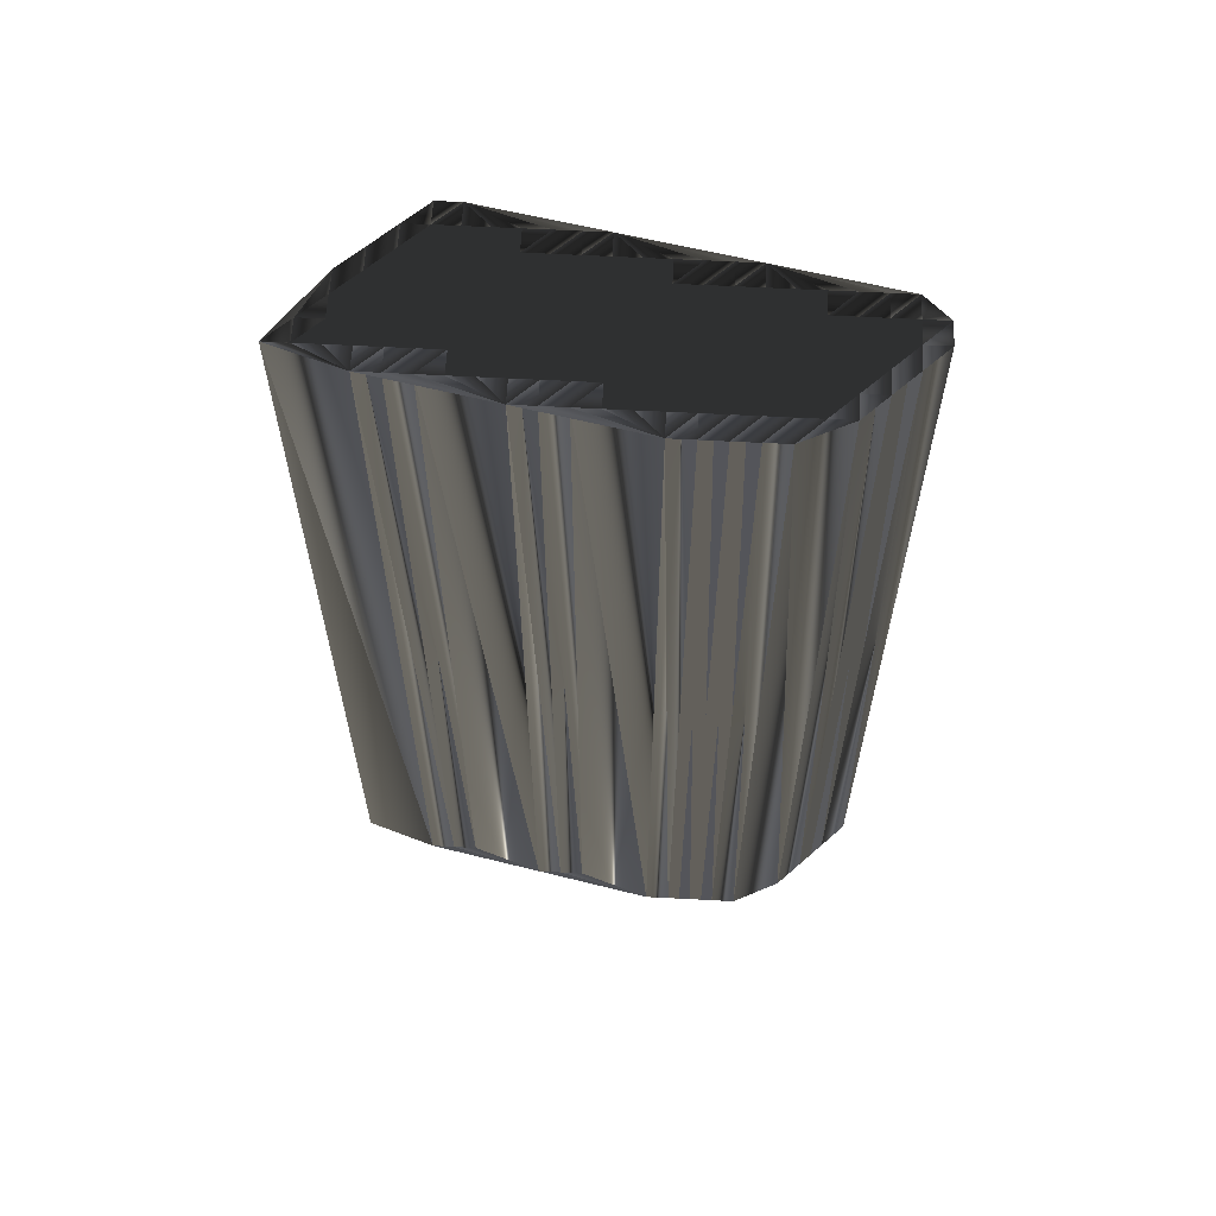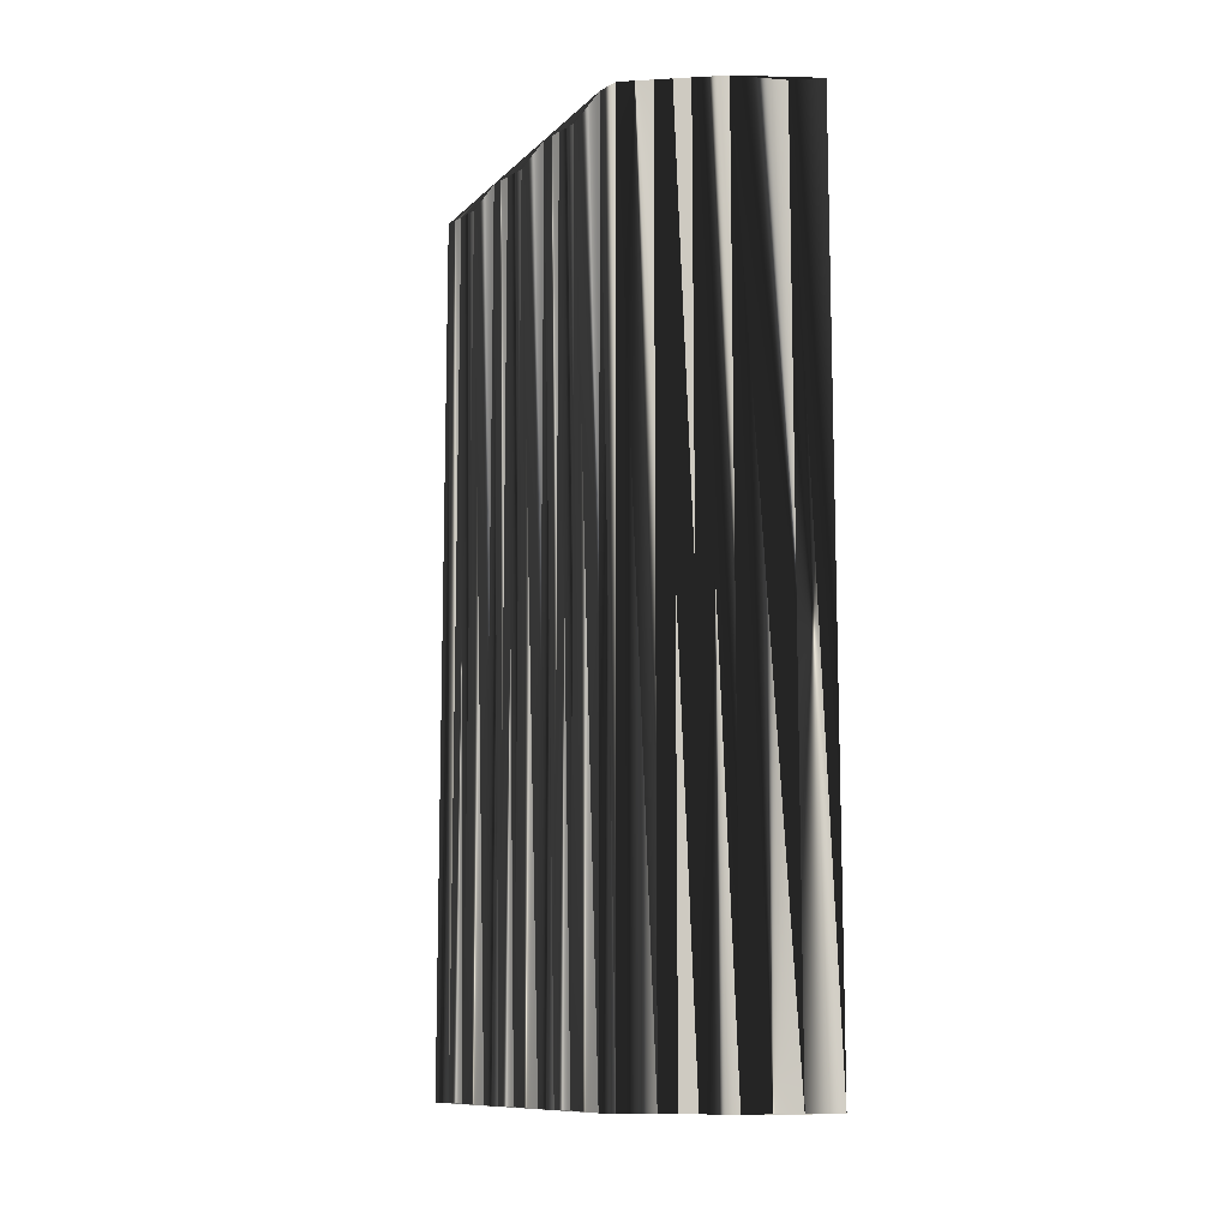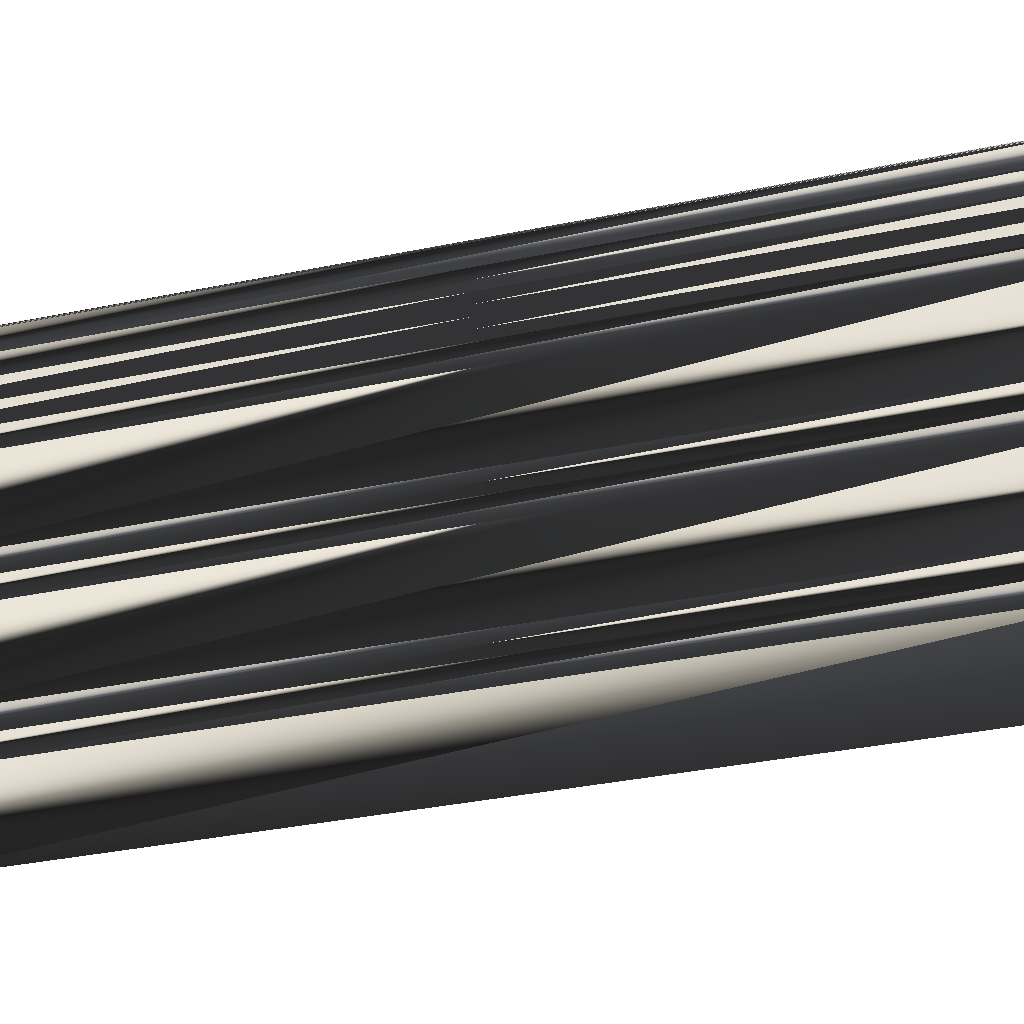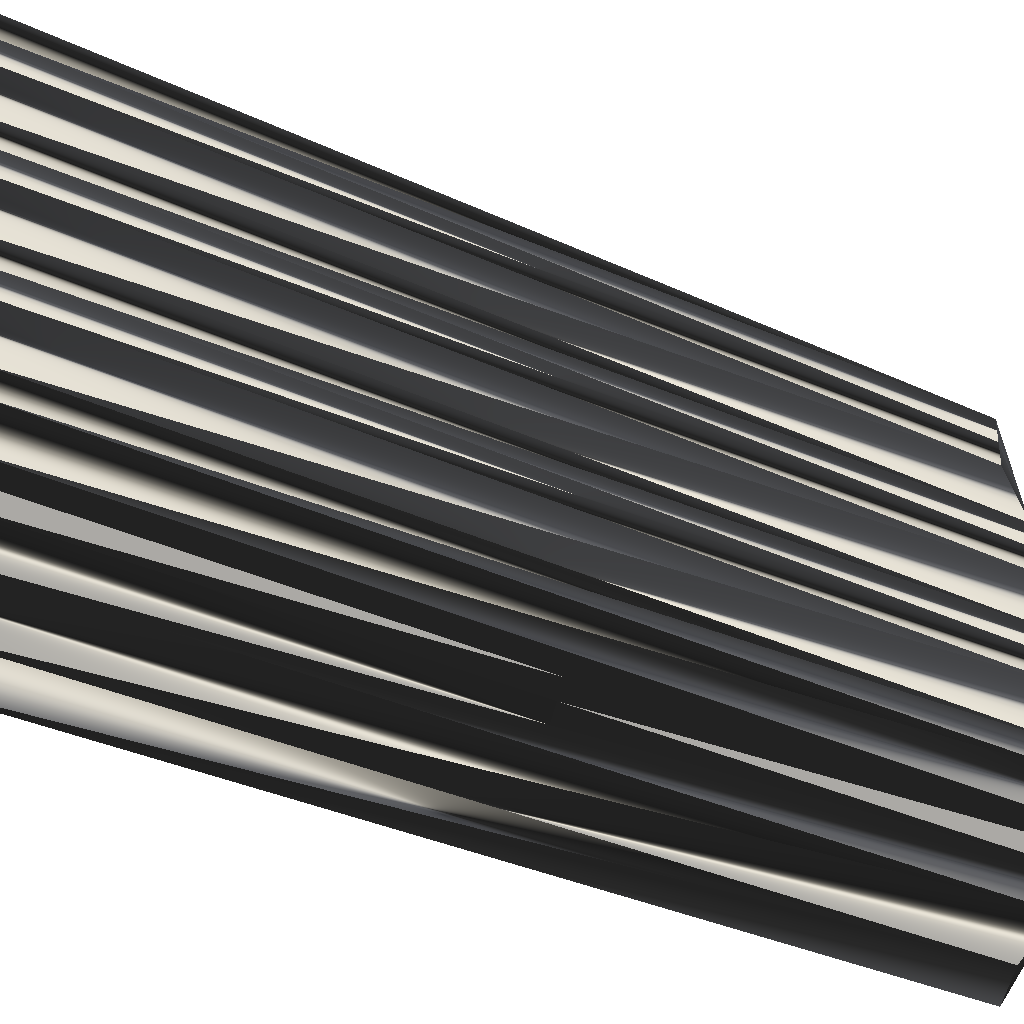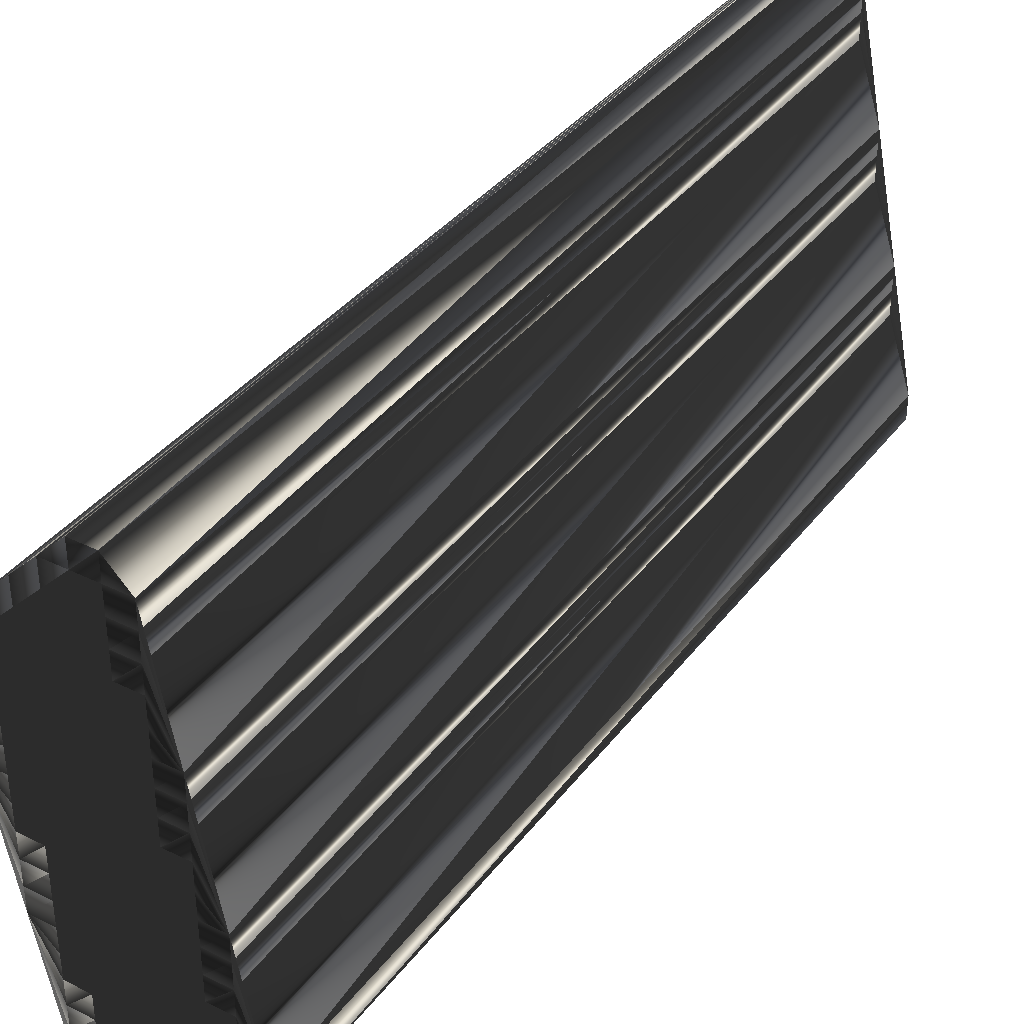
<metadata>
{"format":"obj","ext":"obj","renderer":"f3d","projection":"perspective","resolution":1024,"background":"white","views":[{"elev":60.5,"azim":93.1,"up":"+Z"},{"elev":-11.0,"azim":-37.3,"up":"+Z"},{"elev":-37.5,"azim":104.7,"up":"+Y"},{"elev":-35.3,"azim":-121.6,"up":"+Y"},{"elev":37.0,"azim":-147.5,"up":"+Y"}]}
</metadata>
<code>
v 144 257.2 0
v 144 258 0
v 144.8 256.4 0
v 144.8 257.2 0
v 144.8 258 0
v 144.8 258.8 0
v 144.8 259.6 0
v 144.8 260.4 0
v 144.8 261.2 0
v 144.8 262 0
v 145.6 255.6 0
v 145.6 256.4 0
v 145.6 257.2 0
v 145.6 258 0
v 145.6 258.8 0
v 145.6 259.6 0
v 145.6 260.4 0
v 145.6 261.2 0
v 145.6 262 0
v 145.6 262.8 0
v 145.6 263.6 0
v 145.6 264.4 0
v 145.6 265.2 0
v 145.6 266 0
v 146.4 254.8 0
v 146.4 255.6 0
v 146.4 256.4 0
v 146.4 257.2 0
v 146.4 258 0
v 146.4 258.8 0
v 146.4 259.6 0
v 146.4 260.4 0
v 146.4 261.2 0
v 146.4 262 0
v 146.4 262.8 0
v 146.4 263.6 0
v 146.4 264.4 0
v 146.4 265.2 0
v 146.4 266 0
v 146.4 266.8 0
v 146.4 267.6 0
v 146.4 268.4 0
v 146.4 269.2 0
v 146.4 270 0
v 147.2 254.8 0
v 147.2 255.6 0
v 147.2 256.4 0
v 147.2 257.2 0
v 147.2 258 0
v 147.2 258.8 0
v 147.2 259.6 0
v 147.2 260.4 0
v 147.2 261.2 0
v 147.2 262 0
v 147.2 262.8 0
v 147.2 263.6 0
v 147.2 264.4 0
v 147.2 265.2 0
v 147.2 266 0
v 147.2 266.8 0
v 147.2 267.6 0
v 147.2 268.4 0
v 147.2 269.2 0
v 147.2 270 0
v 147.2 270.8 0
v 148 254 0
v 148 254.8 0
v 148 255.6 0
v 148 256.4 0
v 148 257.2 0
v 148 258 0
v 148 258.8 0
v 148 259.6 0
v 148 260.4 0
v 148 261.2 0
v 148 262 0
v 148 262.8 0
v 148 263.6 0
v 148 264.4 0
v 148 265.2 0
v 148 266 0
v 148 266.8 0
v 148 267.6 0
v 148 268.4 0
v 148 269.2 0
v 148 270 0
v 148 270.8 0
v 148.8 253.2 0
v 148.8 254 0
v 148.8 254.8 0
v 148.8 255.6 0
v 148.8 256.4 0
v 148.8 257.2 0
v 148.8 258 0
v 148.8 258.8 0
v 148.8 259.6 0
v 148.8 260.4 0
v 148.8 261.2 0
v 148.8 262 0
v 148.8 262.8 0
v 148.8 263.6 0
v 148.8 264.4 0
v 148.8 265.2 0
v 148.8 266 0
v 148.8 266.8 0
v 148.8 267.6 0
v 148.8 268.4 0
v 148.8 269.2 0
v 148.8 270 0
v 149.6 255.6 0
v 149.6 256.4 0
v 149.6 257.2 0
v 149.6 258 0
v 149.6 258.8 0
v 149.6 259.6 0
v 149.6 260.4 0
v 149.6 261.2 0
v 149.6 262 0
v 149.6 262.8 0
v 149.6 263.6 0
v 149.6 264.4 0
v 149.6 265.2 0
v 149.6 266 0
v 149.6 266.8 0
v 149.6 267.6 0
v 149.6 268.4 0
v 149.6 269.2 0
v 150.4 259.6 0
v 150.4 260.4 0
v 150.4 261.2 0
v 150.4 262 0
v 150.4 262.8 0
v 150.4 263.6 0
v 150.4 264.4 0
v 150.4 265.2 0
v 150.4 266 0
v 150.4 266.8 0
v 150.4 267.6 0
v 150.4 268.4 0
v 151.2 263.6 0
v 151.2 264.4 0
v 151.2 265.2 0
v 151.2 266 0
v 151.2 266.8 0
v 144 257.2 30
v 144 258 30
v 144.8 256.4 30
v 144.8 257.2 30
v 144.8 258 30
v 144.8 258.8 30
v 144.8 259.6 30
v 144.8 260.4 30
v 144.8 261.2 30
v 144.8 262 30
v 145.6 255.6 30
v 145.6 256.4 30
v 145.6 257.2 30
v 145.6 258 30
v 145.6 258.8 30
v 145.6 259.6 30
v 145.6 260.4 30
v 145.6 261.2 30
v 145.6 262 30
v 145.6 262.8 30
v 145.6 263.6 30
v 145.6 264.4 30
v 145.6 265.2 30
v 145.6 266 30
v 146.4 254.8 30
v 146.4 255.6 30
v 146.4 256.4 30
v 146.4 257.2 30
v 146.4 258 30
v 146.4 258.8 30
v 146.4 259.6 30
v 146.4 260.4 30
v 146.4 261.2 30
v 146.4 262 30
v 146.4 262.8 30
v 146.4 263.6 30
v 146.4 264.4 30
v 146.4 265.2 30
v 146.4 266 30
v 146.4 266.8 30
v 146.4 267.6 30
v 146.4 268.4 30
v 146.4 269.2 30
v 146.4 270 30
v 147.2 254.8 30
v 147.2 255.6 30
v 147.2 256.4 30
v 147.2 257.2 30
v 147.2 258 30
v 147.2 258.8 30
v 147.2 259.6 30
v 147.2 260.4 30
v 147.2 261.2 30
v 147.2 262 30
v 147.2 262.8 30
v 147.2 263.6 30
v 147.2 264.4 30
v 147.2 265.2 30
v 147.2 266 30
v 147.2 266.8 30
v 147.2 267.6 30
v 147.2 268.4 30
v 147.2 269.2 30
v 147.2 270 30
v 147.2 270.8 30
v 148 254 30
v 148 254.8 30
v 148 255.6 30
v 148 256.4 30
v 148 257.2 30
v 148 258 30
v 148 258.8 30
v 148 259.6 30
v 148 260.4 30
v 148 261.2 30
v 148 262 30
v 148 262.8 30
v 148 263.6 30
v 148 264.4 30
v 148 265.2 30
v 148 266 30
v 148 266.8 30
v 148 267.6 30
v 148 268.4 30
v 148 269.2 30
v 148 270 30
v 148 270.8 30
v 148.8 253.2 30
v 148.8 254 30
v 148.8 254.8 30
v 148.8 255.6 30
v 148.8 256.4 30
v 148.8 257.2 30
v 148.8 258 30
v 148.8 258.8 30
v 148.8 259.6 30
v 148.8 260.4 30
v 148.8 261.2 30
v 148.8 262 30
v 148.8 262.8 30
v 148.8 263.6 30
v 148.8 264.4 30
v 148.8 265.2 30
v 148.8 266 30
v 148.8 266.8 30
v 148.8 267.6 30
v 148.8 268.4 30
v 148.8 269.2 30
v 148.8 270 30
v 149.6 255.6 30
v 149.6 256.4 30
v 149.6 257.2 30
v 149.6 258 30
v 149.6 258.8 30
v 149.6 259.6 30
v 149.6 260.4 30
v 149.6 261.2 30
v 149.6 262 30
v 149.6 262.8 30
v 149.6 263.6 30
v 149.6 264.4 30
v 149.6 265.2 30
v 149.6 266 30
v 149.6 266.8 30
v 149.6 267.6 30
v 149.6 268.4 30
v 149.6 269.2 30
v 150.4 259.6 30
v 150.4 260.4 30
v 150.4 261.2 30
v 150.4 262 30
v 150.4 262.8 30
v 150.4 263.6 30
v 150.4 264.4 30
v 150.4 265.2 30
v 150.4 266 30
v 150.4 266.8 30
v 150.4 267.6 30
v 150.4 268.4 30
v 151.2 263.6 30
v 151.2 264.4 30
v 151.2 265.2 30
v 151.2 266 30
v 151.2 266.8 30
f 36 37 22
f 18 19 10
f 38 39 24
f 36 22 21
f 58 57 79
f 27 28 13
f 41 60 61
f 8 16 17
f 116 117 98
f 49 29 48
f 67 90 68
f 132 133 120
f 36 35 55
f 11 12 3
f 115 128 116
f 11 26 12
f 12 13 4
f 25 26 11
f 70 69 92
f 73 72 95
f 16 8 7
f 5 2 4
f 7 6 15
f 46 47 27
f 29 14 28
f 20 35 21
f 39 58 59
f 40 41 24
f 61 60 82
f 80 102 103
f 107 106 125
f 63 62 84
f 40 39 59
f 60 81 82
f 21 35 36
f 30 31 16
f 101 102 79
f 38 57 58
f 64 63 85
f 127 126 139
f 126 108 107
f 82 105 83
f 105 124 106
f 125 138 126
f 102 80 79
f 140 133 132
f 117 99 98
f 96 114 115
f 101 119 120
f 97 96 115
f 99 76 98
f 67 66 89
f 72 94 95
f 113 114 95
f 95 96 73
f 117 129 130
f 97 115 116
f 114 113 128
f 115 114 128
f 15 6 14
f 1 3 4
f 4 3 12
f 14 6 5
f 5 4 13
f 12 27 13
f 13 14 5
f 26 45 46
f 14 29 15
f 28 14 13
f 66 45 25
f 66 67 45
f 12 26 27
f 45 67 46
f 69 47 68
f 28 27 47
f 72 71 94
f 46 67 68
f 90 67 89
f 25 45 26
f 26 46 27
f 46 68 47
f 47 48 28
f 15 29 30
f 17 31 32
f 49 70 71
f 49 50 30
f 49 48 70
f 50 72 51
f 31 50 51
f 116 98 97
f 74 75 53
f 52 51 73
f 30 50 31
f 32 51 52
f 18 17 32
f 32 31 51
f 18 9 17
f 16 7 15
f 15 30 16
f 16 31 17
f 28 48 29
f 29 49 30
f 1 4 2
f 7 2 6
f 6 2 5
f 17 9 8
f 8 2 7
f 22 23 10
f 9 2 8
f 2 9 10
f 10 9 18
f 18 32 33
f 19 20 10
f 19 18 33
f 33 32 52
f 20 34 35
f 35 34 54
f 19 34 20
f 20 21 10
f 19 33 34
f 74 53 52
f 37 23 22
f 22 10 21
f 38 24 23
f 23 24 10
f 41 42 24
f 43 62 63
f 43 44 24
f 43 63 44
f 37 56 57
f 37 38 23
f 38 58 39
f 39 40 24
f 41 61 42
f 42 43 24
f 44 63 64
f 109 86 108
f 44 64 65
f 65 64 86
f 43 42 62
f 64 85 86
f 63 84 85
f 127 108 126
f 41 40 60
f 62 83 84
f 42 61 62
f 62 61 83
f 38 37 57
f 58 80 59
f 37 36 56
f 58 79 80
f 40 59 60
f 60 59 81
f 76 55 54
f 53 34 33
f 78 57 56
f 55 35 54
f 54 34 53
f 53 33 52
f 36 55 56
f 56 55 77
f 57 78 79
f 121 102 120
f 79 78 101
f 76 77 55
f 101 120 102
f 81 103 104
f 82 81 104
f 136 137 124
f 59 80 81
f 81 80 103
f 102 121 103
f 103 122 104
f 61 82 83
f 105 82 104
f 65 86 87
f 85 84 107
f 106 84 83
f 86 85 108
f 108 85 107
f 87 86 109
f 109 108 127
f 104 122 123
f 105 106 83
f 105 123 124
f 106 107 84
f 105 104 123
f 123 136 124
f 124 125 106
f 124 137 125
f 125 126 107
f 139 126 138
f 143 137 136
f 139 138 144
f 123 122 135
f 137 143 144
f 144 138 137
f 137 138 125
f 143 136 142
f 134 135 122
f 141 135 134
f 133 121 120
f 142 136 135
f 135 136 123
f 132 120 119
f 53 75 54
f 134 122 121
f 121 122 103
f 140 134 133
f 133 134 121
f 142 135 141
f 141 134 140
f 140 132 131
f 131 132 119
f 140 130 129
f 69 91 92
f 140 131 130
f 101 100 119
f 140 129 128
f 128 129 116
f 116 129 117
f 118 130 131
f 117 130 118
f 118 131 119
f 118 119 100
f 100 101 78
f 75 98 76
f 56 77 78
f 76 99 77
f 77 100 78
f 52 73 74
f 74 73 96
f 76 54 75
f 75 74 97
f 117 118 99
f 98 75 97
f 118 100 99
f 99 100 77
f 73 51 72
f 71 50 49
f 48 47 69
f 94 93 112
f 72 50 71
f 95 94 113
f 70 48 69
f 69 68 91
f 88 110 89
f 88 66 25
f 110 111 92
f 88 89 66
f 68 90 91
f 91 110 92
f 89 110 90
f 90 110 91
f 71 70 93
f 93 70 92
f 97 74 96
f 96 95 114
f 94 71 93
f 93 92 111
f 128 113 112
f 112 113 94
f 128 111 110
f 128 112 111
f 111 112 93
f 181 180 166
f 163 162 154
f 183 182 168
f 166 180 165
f 201 202 223
f 172 171 157
f 204 185 205
f 160 152 161
f 261 260 242
f 173 193 192
f 234 211 212
f 277 276 264
f 179 180 199
f 156 155 147
f 272 259 260
f 170 155 156
f 157 156 148
f 170 169 155
f 213 214 236
f 216 217 239
f 152 160 151
f 146 149 148
f 150 151 159
f 191 190 171
f 158 173 172
f 179 164 165
f 202 183 203
f 185 184 168
f 204 205 226
f 246 224 247
f 250 251 269
f 206 207 228
f 183 184 203
f 225 204 226
f 179 165 180
f 175 174 160
f 246 245 223
f 201 182 202
f 207 208 229
f 270 271 283
f 252 270 251
f 249 226 227
f 268 249 250
f 282 269 270
f 224 246 223
f 277 284 276
f 243 261 242
f 258 240 259
f 263 245 264
f 240 241 259
f 220 243 242
f 210 211 233
f 238 216 239
f 258 257 239
f 240 239 217
f 273 261 274
f 259 241 260
f 257 258 272
f 258 259 272
f 150 159 158
f 147 145 148
f 147 148 156
f 150 158 149
f 148 149 157
f 171 156 157
f 158 157 149
f 189 170 190
f 173 158 159
f 158 172 157
f 189 210 169
f 211 210 189
f 170 156 171
f 211 189 190
f 191 213 212
f 171 172 191
f 215 216 238
f 211 190 212
f 211 234 233
f 189 169 170
f 190 170 171
f 212 190 191
f 192 191 172
f 173 159 174
f 175 161 176
f 214 193 215
f 194 193 174
f 192 193 214
f 216 194 195
f 194 175 195
f 242 260 241
f 219 218 197
f 195 196 217
f 194 174 175
f 195 176 196
f 161 162 176
f 175 176 195
f 153 162 161
f 151 160 159
f 174 159 160
f 175 160 161
f 192 172 173
f 193 173 174
f 148 145 146
f 146 151 150
f 146 150 149
f 153 161 152
f 146 152 151
f 167 166 154
f 146 153 152
f 153 146 154
f 153 154 162
f 176 162 177
f 164 163 154
f 162 163 177
f 176 177 196
f 178 164 179
f 178 179 198
f 178 163 164
f 165 164 154
f 177 163 178
f 197 218 196
f 167 181 166
f 154 166 165
f 168 182 167
f 168 167 154
f 186 185 168
f 206 187 207
f 188 187 168
f 207 187 188
f 200 181 201
f 182 181 167
f 202 182 183
f 184 183 168
f 205 185 186
f 187 186 168
f 207 188 208
f 230 253 252
f 208 188 209
f 208 209 230
f 186 187 206
f 229 208 230
f 228 207 229
f 252 271 270
f 184 185 204
f 227 206 228
f 205 186 206
f 205 206 227
f 181 182 201
f 224 202 203
f 180 181 200
f 223 202 224
f 203 184 204
f 203 204 225
f 199 220 198
f 178 197 177
f 201 222 200
f 179 199 198
f 178 198 197
f 177 197 196
f 199 180 200
f 199 200 221
f 222 201 223
f 246 265 264
f 222 223 245
f 221 220 199
f 264 245 246
f 247 225 248
f 225 226 248
f 281 280 268
f 224 203 225
f 224 225 247
f 265 246 247
f 266 247 248
f 226 205 227
f 226 249 248
f 230 209 231
f 228 229 251
f 228 250 227
f 229 230 252
f 229 252 251
f 230 231 253
f 252 253 271
f 266 248 267
f 250 249 227
f 267 249 268
f 251 250 228
f 248 249 267
f 280 267 268
f 269 268 250
f 281 268 269
f 270 269 251
f 270 283 282
f 281 287 280
f 282 283 288
f 266 267 279
f 287 281 288
f 282 288 281
f 282 281 269
f 280 287 286
f 279 278 266
f 279 285 278
f 265 277 264
f 280 286 279
f 280 279 267
f 264 276 263
f 219 197 198
f 266 278 265
f 266 265 247
f 278 284 277
f 278 277 265
f 279 286 285
f 278 285 284
f 276 284 275
f 276 275 263
f 274 284 273
f 235 213 236
f 275 284 274
f 244 245 263
f 273 284 272
f 273 272 260
f 273 260 261
f 274 262 275
f 274 261 262
f 275 262 263
f 263 262 244
f 245 244 222
f 242 219 220
f 221 200 222
f 243 220 221
f 244 221 222
f 217 196 218
f 217 218 240
f 198 220 219
f 218 219 241
f 262 261 243
f 219 242 241
f 244 262 243
f 244 243 221
f 195 217 216
f 194 215 193
f 191 192 213
f 237 238 256
f 194 216 215
f 238 239 257
f 192 214 213
f 212 213 235
f 254 232 233
f 210 232 169
f 255 254 236
f 233 232 210
f 234 212 235
f 254 235 236
f 254 233 234
f 254 234 235
f 214 215 237
f 214 237 236
f 218 241 240
f 239 240 258
f 215 238 237
f 236 237 255
f 257 272 256
f 257 256 238
f 255 272 254
f 256 272 255
f 256 255 237
f 1 145 3
f 3 147 145
f 3 147 11
f 11 155 147
f 11 155 25
f 25 169 155
f 25 169 66
f 66 210 169
f 66 210 88
f 88 232 210
f 88 232 110
f 110 254 232
f 110 254 111
f 111 255 254
f 111 255 112
f 112 256 255
f 112 256 128
f 128 272 256
f 128 272 129
f 129 273 272
f 129 273 130
f 130 274 273
f 130 274 140
f 140 284 274
f 140 284 141
f 141 285 284
f 141 285 142
f 142 286 285
f 142 286 143
f 143 287 286
f 143 287 144
f 144 288 287
f 144 288 139
f 139 283 288
f 139 283 127
f 127 271 283
f 127 271 109
f 109 253 271
f 109 253 87
f 87 231 253
f 87 231 65
f 65 209 231
f 65 209 44
f 44 188 209
f 44 188 43
f 43 187 188
f 43 187 42
f 42 186 187
f 42 186 24
f 24 168 186
f 24 168 23
f 23 167 168
f 23 167 22
f 22 166 167
f 22 166 10
f 10 154 166
f 10 154 9
f 9 153 154
f 9 153 8
f 8 152 153
f 8 152 2
f 2 146 152
f 2 146 1
f 1 145 146

</code>
